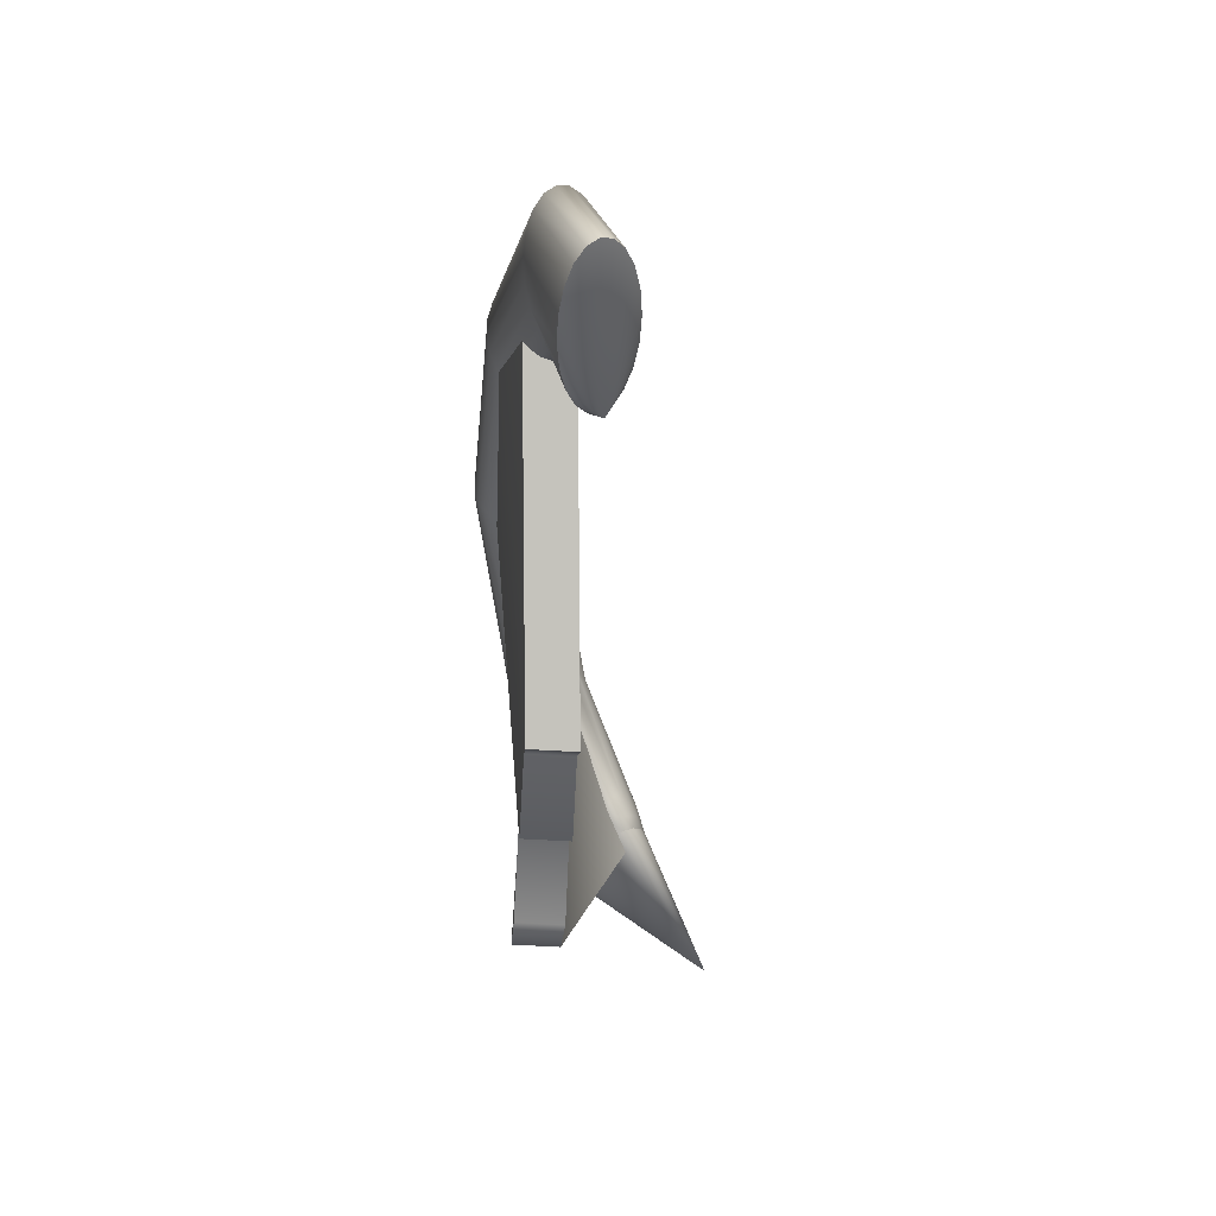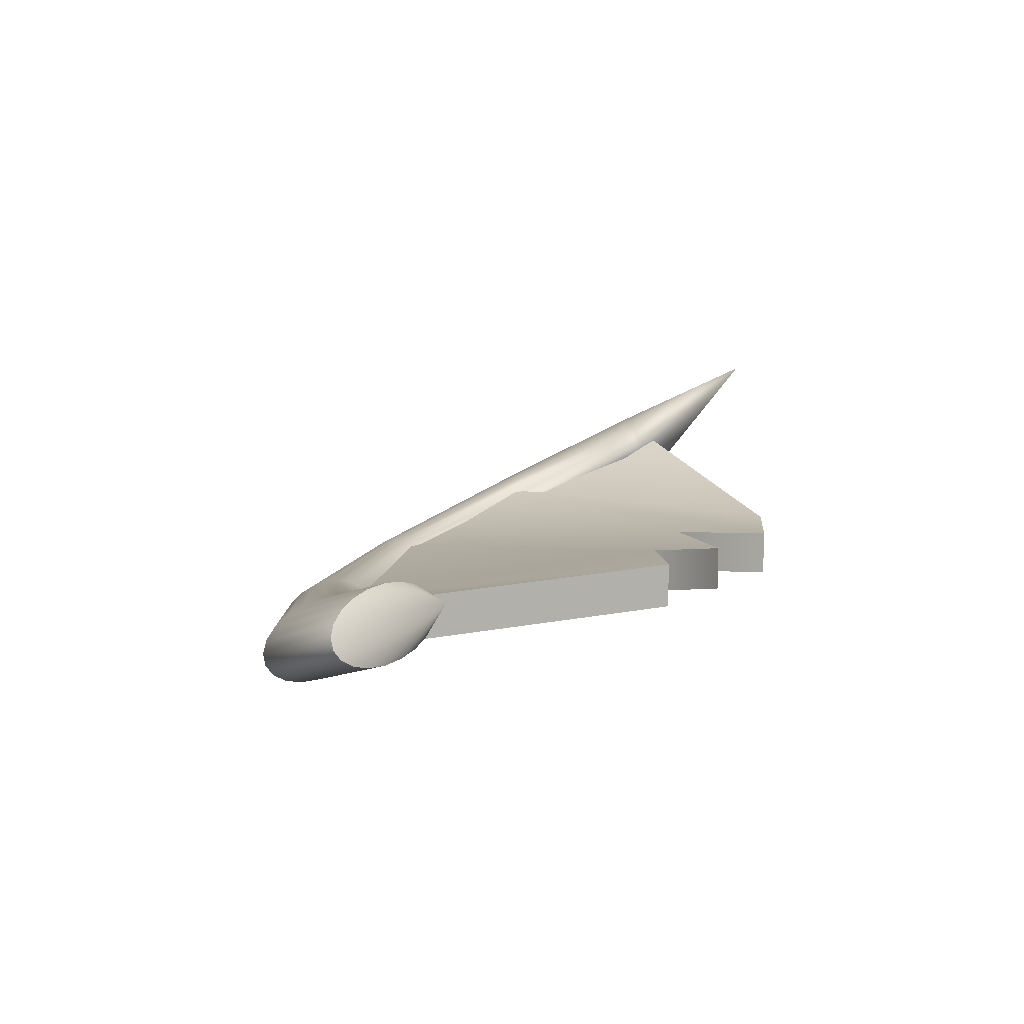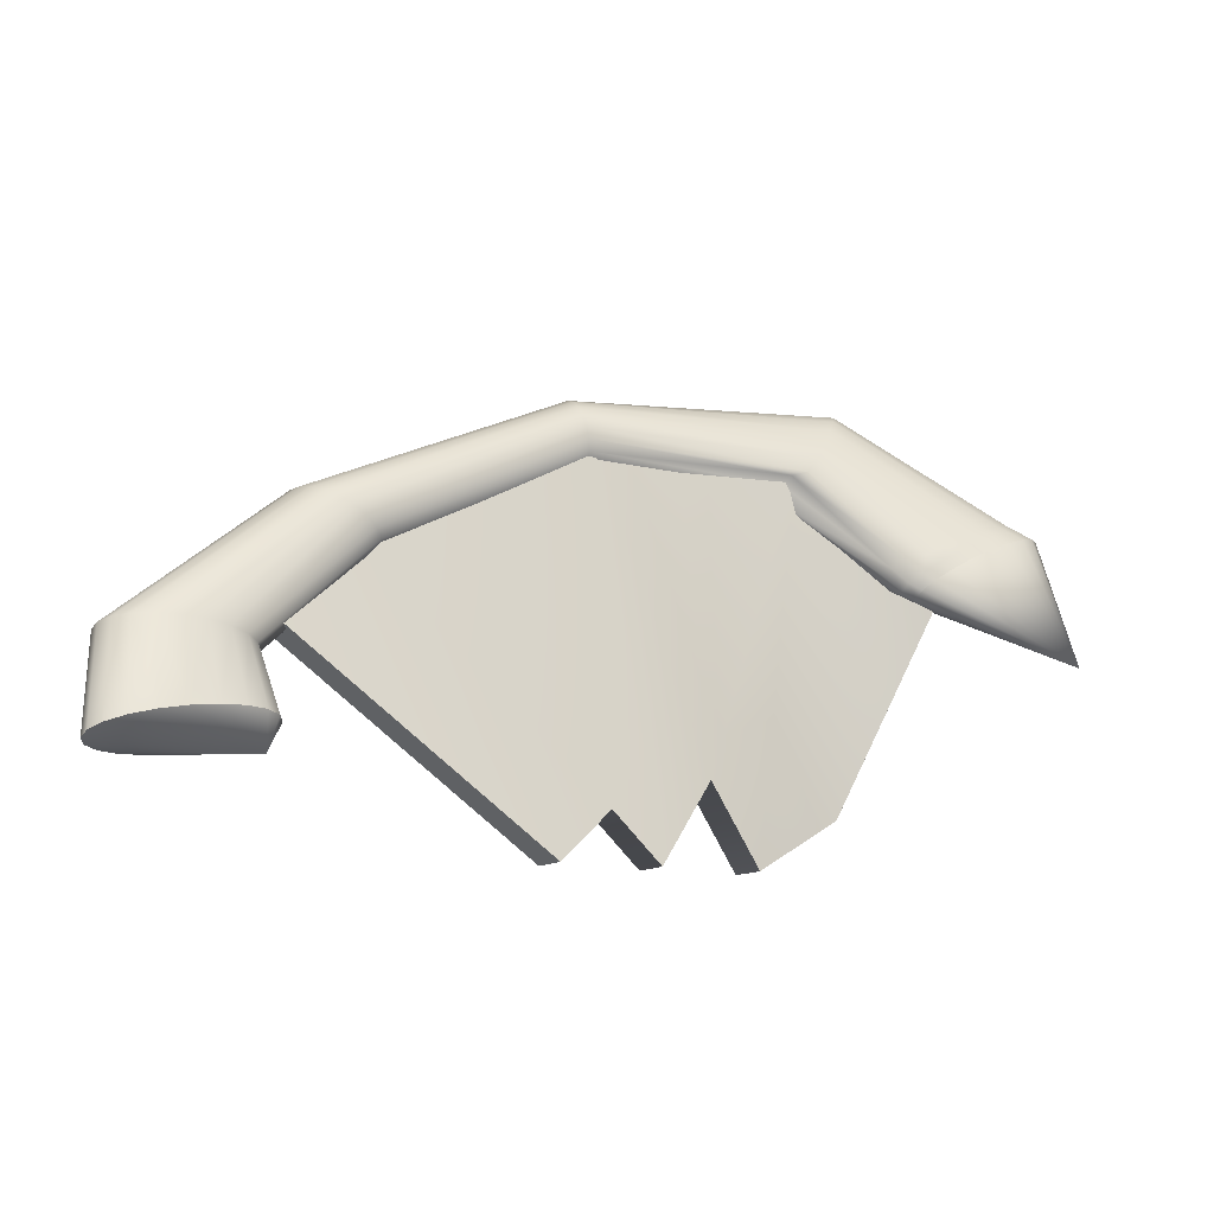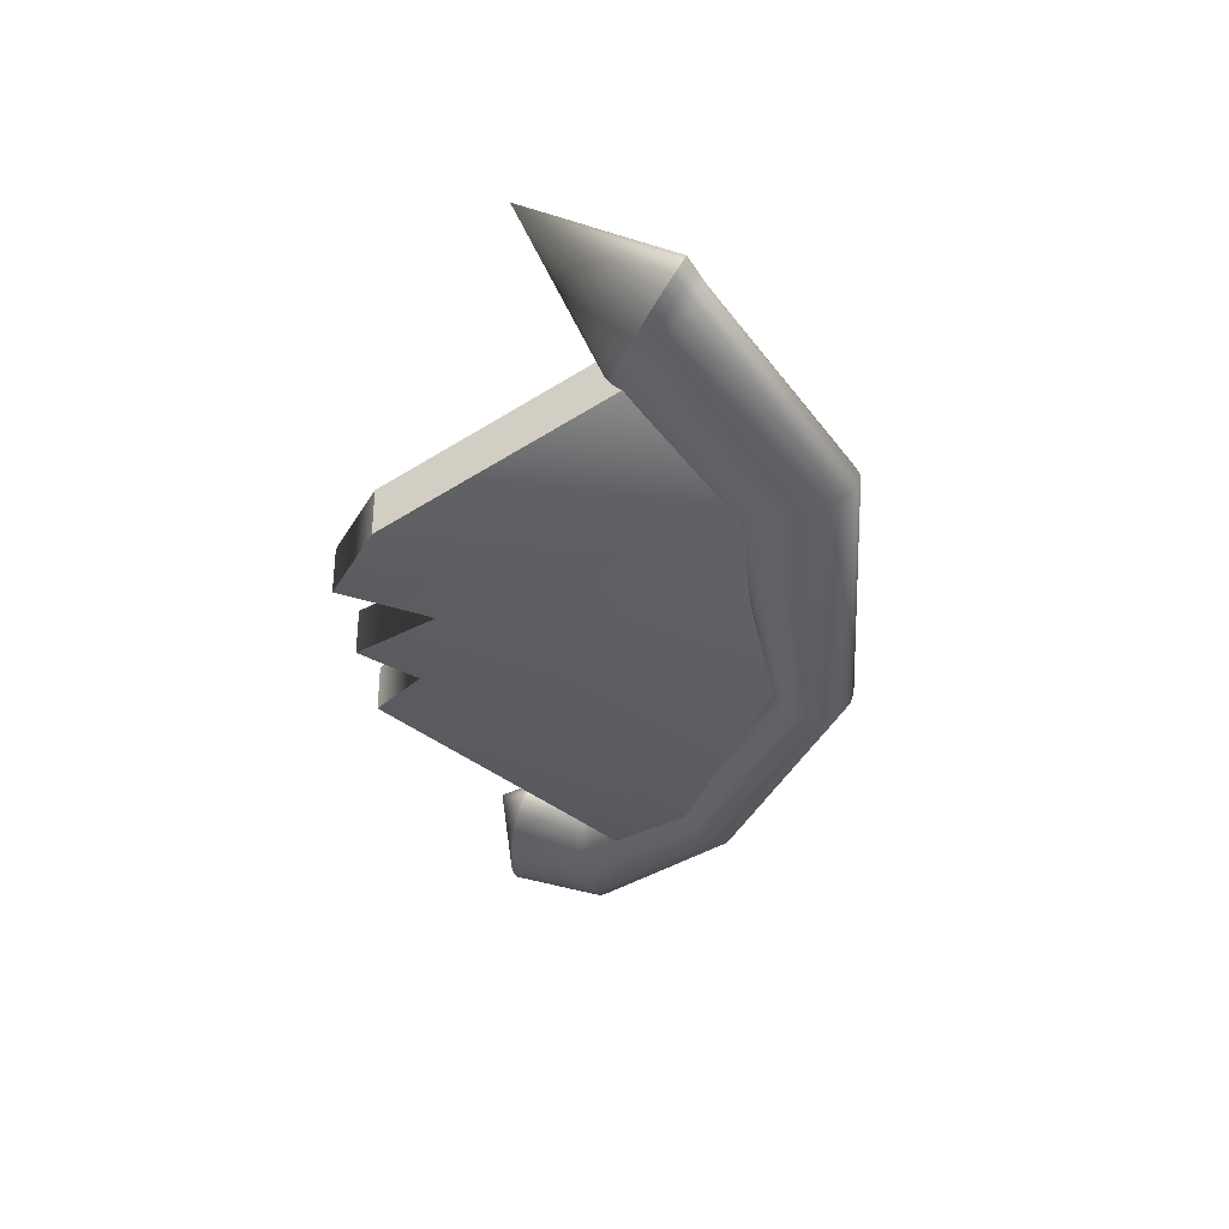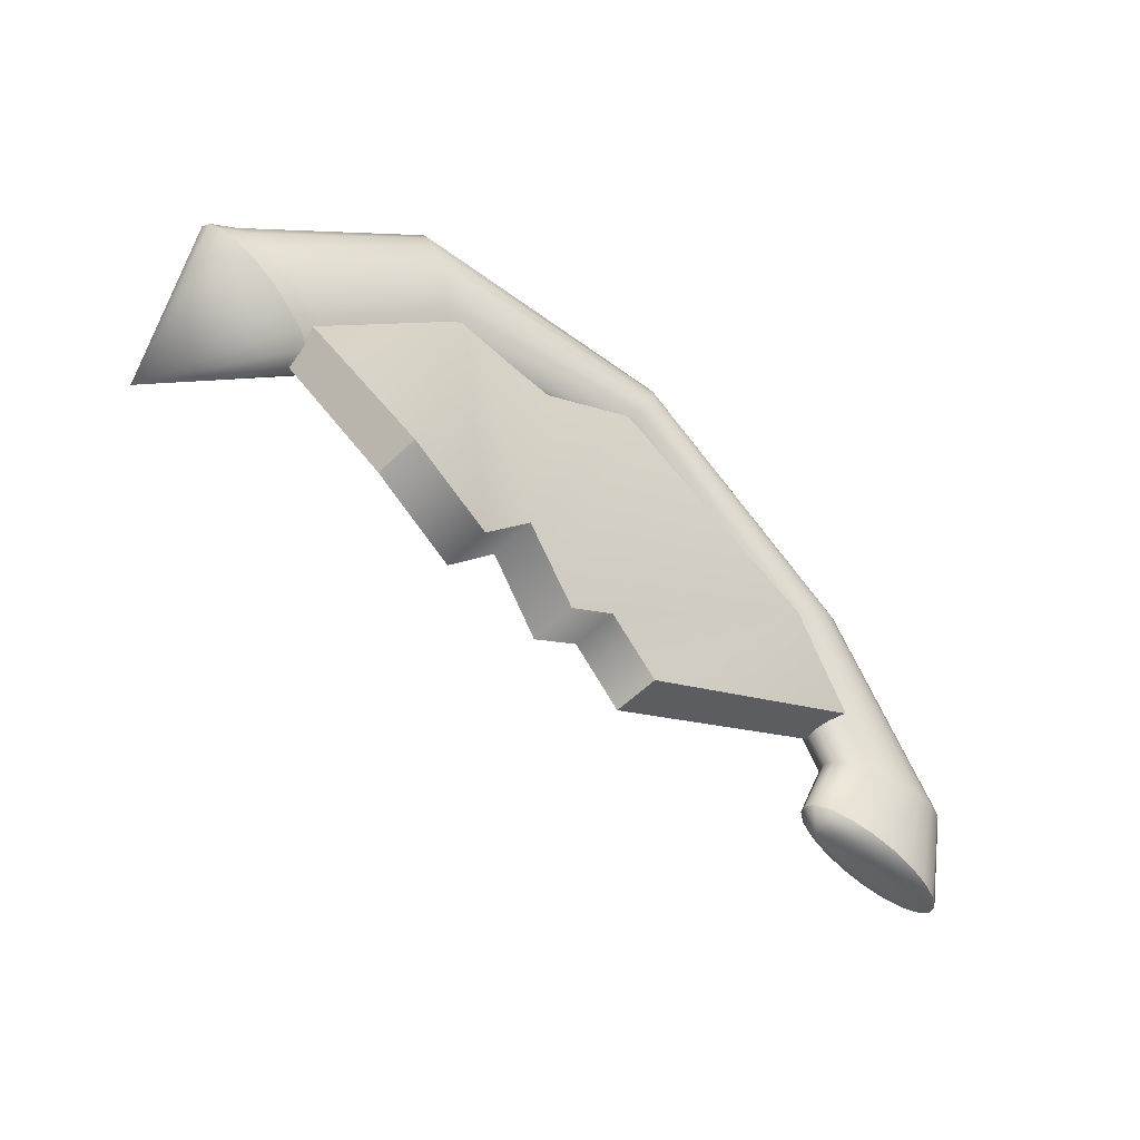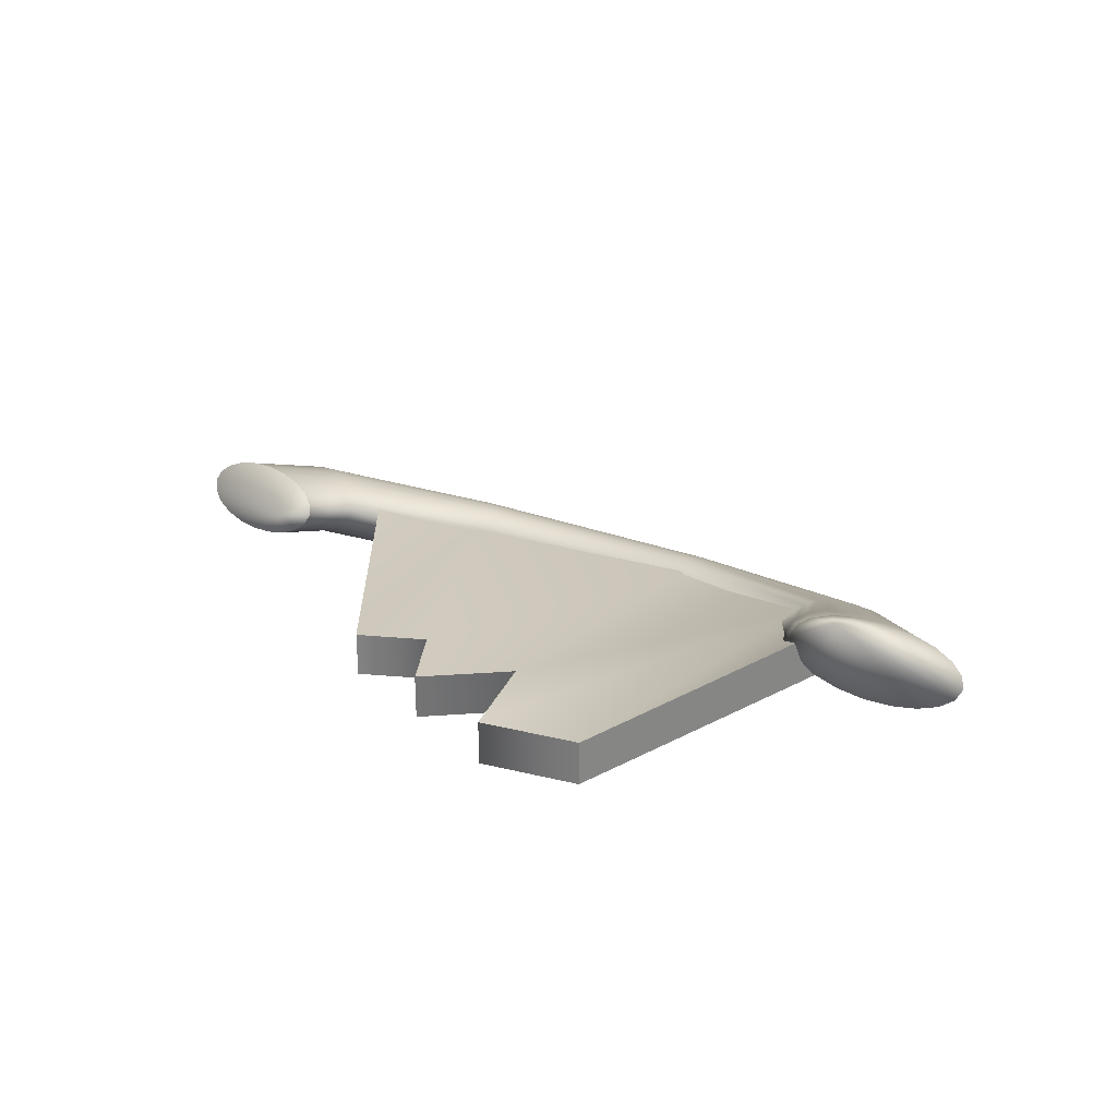
<metadata>
{"format":"obj","ext":"obj","renderer":"f3d","projection":"perspective","resolution":1024,"background":"white","views":[{"elev":-50.9,"azim":-94.1,"up":"+Y"},{"elev":10.7,"azim":-53.4,"up":"+Z"},{"elev":-11.8,"azim":-26.9,"up":"+Y"},{"elev":-32.1,"azim":95.7,"up":"+Z"},{"elev":-59.4,"azim":134.4,"up":"+Y"},{"elev":27.7,"azim":51.8,"up":"+Z"}]}
</metadata>
<code>
g default
v 1.288 0.3058 -0.1005
v 1.157 0.2316 -0.2188
v 0.9429 0.1575 -0.3203
v 0.6651 0.09049 -0.3951
v 0.3513 0.03727 -0.4359
v 0.03234 0.003005 -0.4387
v -0.2607 -0.008943 -0.4032
v -0.499 0.002597 -0.3329
v -0.6593 0.03649 -0.2347
v -0.726 0.08942 -0.1181
v -0.6924 0.1562 0.005372
v -0.5619 0.2303 0.1237
v -0.3473 0.3045 0.2252
v -0.06952 0.3715 0.3
v 0.2442 0.4247 0.3408
v 0.5632 0.459 0.3436
v 0.8562 0.4709 0.3081
v 1.095 0.4594 0.2378
v 1.255 0.4255 0.1396
v 1.322 0.3725 0.02301
v 1.109 1.096 -0.3492
v 1.003 1.05 -0.4783
v 0.826 1.021 -0.5968
v 0.596 1.01 -0.693
v 0.3353 1.018 -0.7574
v 0.06927 1.046 -0.7839
v -0.1759 1.09 -0.7697
v -0.3763 1.146 -0.7163
v -0.5123 1.209 -0.6289
v -0.5706 1.271 -0.5161
v -0.5454 1.328 -0.3889
v -0.4393 1.374 -0.2597
v -0.2626 1.404 -0.1413
v -0.0326 1.415 -0.04512
v 0.2282 1.406 0.01934
v 0.4942 1.378 0.04578
v 0.7394 1.334 0.03162
v 0.9398 1.278 -0.02176
v 1.076 1.216 -0.1091
v 1.134 1.153 -0.222
v 2.553 2.409 -0.6101
v 2.498 2.394 -0.7475
v 2.402 2.413 -0.8788
v 2.273 2.462 -0.9911
v 2.124 2.538 -1.073
v 1.971 2.632 -1.118
v 1.827 2.737 -1.12
v 1.707 2.841 -1.079
v 1.622 2.934 -1
v 1.582 3.007 -0.8901
v 1.589 3.054 -0.7601
v 1.644 3.068 -0.6227
v 1.74 3.05 -0.4914
v 1.869 3.001 -0.3791
v 2.017 2.925 -0.2967
v 2.171 2.83 -0.2524
v 2.315 2.726 -0.2504
v 2.435 2.622 -0.2909
v 2.52 2.529 -0.3701
v 2.56 2.456 -0.48
v 5.093 3.6 -0.675
v 5.099 3.606 -0.8146
v 5.097 3.657 -0.9493
v 5.087 3.748 -1.066
v 5.07 3.87 -1.153
v 5.048 4.01 -1.202
v 5.022 4.156 -1.208
v 4.997 4.293 -1.171
v 4.973 4.407 -1.094
v 4.953 4.488 -0.9848
v 4.94 4.527 -0.854
v 4.934 4.521 -0.7144
v 4.936 4.47 -0.5798
v 4.946 4.379 -0.4632
v 4.963 4.257 -0.3761
v 4.985 4.117 -0.3271
v 5.01 3.971 -0.3208
v 5.036 3.834 -0.358
v 5.06 3.72 -0.435
v 5.079 3.639 -0.5442
v 7.457 3.299 -0.07361
v 7.552 3.336 -0.2165
v 7.683 3.436 -0.3572
v 7.834 3.589 -0.4826
v 7.989 3.777 -0.5791
v 8.136 3.975 -0.6334
v 8.25 4.179 -0.6497
v 8.323 4.37 -0.6259
v 8.351 4.528 -0.5634
v 8.349 4.622 -0.4588
v 8.314 4.651 -0.3255
v 8.246 4.613 -0.1787
v 8.147 4.512 -0.03333
v 8.025 4.355 0.09822
v 7.89 4.152 0.2049
v 7.743 3.938 0.2674
v 7.596 3.749 0.2712
v 7.433 3.714 0.1575
v 7.364 3.605 0.06494
v 7.398 3.37 0.03487
v 8.452 2.344 0.5845
v 8.599 2.349 0.4649
v 8.817 2.399 0.3614
v 9.084 2.487 0.284
v 9.374 2.607 0.2404
v 9.659 2.745 0.2347
v 9.911 2.889 0.2677
v 10.1 3.024 0.336
v 10.22 3.137 0.4329
v 10.25 3.218 0.549
v 10.19 3.257 0.6729
v 10.04 3.252 0.7925
v 9.824 3.202 0.8961
v 9.557 3.114 0.9735
v 9.267 2.994 1.017
v 8.982 2.856 1.023
v 8.73 2.712 0.9898
v 8.508 2.682 0.8653
v 8.394 2.567 0.7695
v 8.366 2.486 0.6538
v 8.59 2.264 0.6433
v 8.737 2.269 0.5237
v 8.954 2.319 0.4201
v 9.221 2.408 0.3427
v 9.512 2.527 0.2991
v 9.797 2.665 0.2935
v 10.05 2.809 0.3264
v 10.24 2.944 0.3947
v 10.36 3.058 0.4917
v 10.39 3.138 0.6078
v 10.33 3.177 0.7317
v 10.18 3.172 0.8513
v 9.962 3.123 0.9548
v 9.695 3.034 1.032
v 9.405 2.915 1.076
v 9.12 2.776 1.081
v 8.868 2.632 1.049
v 8.674 2.497 0.9803
v 8.556 2.384 0.8833
v 8.527 2.304 0.7672
v 8.727 2.185 0.702
v 8.875 2.19 0.5824
v 9.092 2.239 0.4789
v 9.359 2.328 0.4015
v 9.65 2.447 0.3579
v 9.935 2.586 0.3522
v 10.19 2.73 0.3852
v 10.38 2.865 0.4535
v 10.5 2.978 0.5504
v 10.53 3.058 0.6665
v 10.46 3.098 0.7904
v 10.32 3.092 0.91
v 10.1 3.043 1.014
v 9.833 2.954 1.091
v 9.542 2.835 1.135
v 9.257 2.696 1.14
v 9.006 2.553 1.107
v 8.812 2.418 1.039
v 8.694 2.304 0.9421
v 8.665 2.224 0.826
v 1.146 0.02401 0.05657
v 10.14 1.344 1.926
v 4.493 -0.9345 0.05588
v 5.118 -0.3289 0.05588
v 5.743 -0.9345 0.05588
v 6.367 0.0657 0.05588
v 6.992 -0.9345 0.05588
v 8.023 -0.309 0.05588
v 1.069 1.689 -0.2156
v 2.256 2.464 -0.4223
v 5.131 3.962 -0.4026
v 6.126 3.875 -0.2103
v 7.492 3.682 0.1174
v 9.035 2.47 0.9897
v 1.069 1.689 -0.7646
v 2.256 2.464 -0.9714
v 5.131 3.962 -0.9517
v 6.126 3.779 -0.4932
v 7.492 3.682 -0.4317
v 9.035 2.47 0.4406
v 4.493 -0.9345 -0.4932
v 5.118 -0.3289 -0.4932
v 5.743 -0.9345 -0.4932
v 6.367 0.0657 -0.4932
v 6.992 -0.9345 -0.4932
v 8.023 -0.309 -0.4932
g pCylinder3
f 1 2 21
f 21 2 22
f 2 3 22
f 22 3 23
f 3 4 23
f 23 4 24
f 4 5 24
f 24 5 25
f 6 26 5
f 5 26 25
f 7 27 6
f 6 27 26
f 8 28 7
f 7 28 27
f 8 9 28
f 28 9 29
f 9 10 29
f 29 10 30
f 10 11 30
f 30 11 31
f 11 12 31
f 31 12 32
f 12 13 32
f 32 13 33
f 13 14 33
f 33 14 34
f 14 15 34
f 34 15 35
f 16 36 15
f 15 36 35
f 17 37 16
f 16 37 36
f 18 38 17
f 17 38 37
f 19 39 18
f 18 39 38
f 20 40 19
f 19 40 39
f 1 21 20
f 20 21 40
f 22 42 21
f 21 42 41
f 23 43 22
f 22 43 42
f 24 44 23
f 23 44 43
f 25 45 24
f 24 45 44
f 26 46 25
f 25 46 45
f 27 47 26
f 26 47 46
f 28 48 27
f 27 48 47
f 29 49 28
f 28 49 48
f 30 50 29
f 29 50 49
f 30 31 50
f 50 31 51
f 31 32 51
f 51 32 52
f 32 33 52
f 52 33 53
f 33 34 53
f 53 34 54
f 34 35 54
f 54 35 55
f 35 36 55
f 55 36 56
f 36 37 56
f 56 37 57
f 37 38 57
f 57 38 58
f 38 39 58
f 58 39 59
f 39 40 59
f 59 40 60
f 21 41 40
f 40 41 60
f 42 62 41
f 41 62 61
f 43 63 42
f 42 63 62
f 44 64 43
f 43 64 63
f 45 65 44
f 44 65 64
f 46 66 45
f 45 66 65
f 47 67 46
f 46 67 66
f 48 68 47
f 47 68 67
f 49 69 48
f 48 69 68
f 49 50 69
f 69 50 70
f 50 51 70
f 70 51 71
f 51 52 71
f 71 52 72
f 52 53 72
f 72 53 73
f 53 54 73
f 73 54 74
f 54 55 74
f 74 55 75
f 55 56 75
f 75 56 76
f 56 57 76
f 76 57 77
f 57 58 77
f 77 58 78
f 58 59 78
f 78 59 79
f 60 80 59
f 59 80 79
f 41 61 60
f 60 61 80
f 61 62 81
f 81 62 82
f 62 63 82
f 82 63 83
f 63 64 83
f 83 64 84
f 64 65 84
f 84 65 85
f 65 66 85
f 85 66 86
f 66 67 86
f 86 67 87
f 67 68 87
f 87 68 88
f 68 69 88
f 88 69 89
f 69 70 89
f 89 70 90
f 71 91 70
f 70 91 90
f 72 92 71
f 71 92 91
f 73 93 72
f 72 93 92
f 74 94 73
f 73 94 93
f 75 95 74
f 74 95 94
f 76 96 75
f 75 96 95
f 77 97 76
f 76 97 96
f 78 98 77
f 77 98 97
f 79 99 78
f 78 99 98
f 79 80 99
f 99 80 100
f 80 61 100
f 100 61 81
f 81 82 101
f 101 82 102
f 82 83 102
f 102 83 103
f 83 84 103
f 103 84 104
f 84 85 104
f 104 85 105
f 85 86 105
f 105 86 106
f 86 87 106
f 106 87 107
f 87 88 107
f 107 88 108
f 88 89 108
f 108 89 109
f 89 90 109
f 109 90 110
f 91 111 90
f 90 111 110
f 92 112 91
f 91 112 111
f 93 113 92
f 92 113 112
f 94 114 93
f 93 114 113
f 95 115 94
f 94 115 114
f 96 116 95
f 95 116 115
f 97 117 96
f 96 117 116
f 98 118 97
f 97 118 117
f 99 119 98
f 98 119 118
f 99 100 119
f 119 100 120
f 100 81 120
f 120 81 101
f 101 102 121
f 121 102 122
f 102 103 122
f 122 103 123
f 103 104 123
f 123 104 124
f 104 105 124
f 124 105 125
f 105 106 125
f 125 106 126
f 106 107 126
f 126 107 127
f 107 108 127
f 127 108 128
f 108 109 128
f 128 109 129
f 109 110 129
f 129 110 130
f 111 131 110
f 110 131 130
f 112 132 111
f 111 132 131
f 113 133 112
f 112 133 132
f 114 134 113
f 113 134 133
f 115 135 114
f 114 135 134
f 116 136 115
f 115 136 135
f 117 137 116
f 116 137 136
f 118 138 117
f 117 138 137
f 119 139 118
f 118 139 138
f 120 140 119
f 119 140 139
f 120 101 140
f 140 101 121
f 121 122 141
f 141 122 142
f 122 123 142
f 142 123 143
f 123 124 143
f 143 124 144
f 124 125 144
f 144 125 145
f 125 126 145
f 145 126 146
f 126 127 146
f 146 127 147
f 127 128 147
f 147 128 148
f 128 129 148
f 148 129 149
f 129 130 149
f 149 130 150
f 131 151 130
f 130 151 150
f 132 152 131
f 131 152 151
f 133 153 132
f 132 153 152
f 134 154 133
f 133 154 153
f 135 155 134
f 134 155 154
f 136 156 135
f 135 156 155
f 137 157 136
f 136 157 156
f 138 158 137
f 137 158 157
f 139 159 138
f 138 159 158
f 140 160 139
f 139 160 159
f 140 121 160
f 160 121 141
f 2 1 161
f 3 2 161
f 4 3 161
f 5 4 161
f 6 5 161
f 7 6 161
f 8 7 161
f 9 8 161
f 10 9 161
f 11 10 161
f 12 11 161
f 13 12 161
f 14 13 161
f 15 14 161
f 16 15 161
f 17 16 161
f 18 17 161
f 19 18 161
f 20 19 161
f 1 20 161
f 141 142 162
f 142 143 162
f 143 144 162
f 144 145 162
f 145 146 162
f 146 147 162
f 147 148 162
f 148 149 162
f 149 150 162
f 150 151 162
f 151 152 162
f 152 153 162
f 153 154 162
f 154 155 162
f 155 156 162
f 156 157 162
f 157 158 162
f 158 159 162
f 159 160 162
f 160 141 162
f 164 170 163
f 163 170 169
f 165 171 164
f 164 171 170
f 165 166 171
f 171 166 172
f 167 173 166
f 166 173 172
f 167 168 173
f 173 168 174
f 169 170 175
f 175 170 176
f 171 177 170
f 170 177 176
f 172 178 171
f 171 178 177
f 173 179 172
f 172 179 178
f 174 180 173
f 173 180 179
f 175 176 181
f 181 176 182
f 176 177 182
f 182 177 183
f 178 184 177
f 177 184 183
f 178 179 184
f 184 179 185
f 180 186 179
f 179 186 185
f 181 182 163
f 163 182 164
f 182 183 164
f 164 183 165
f 183 184 165
f 165 184 166
f 184 185 166
f 166 185 167
f 185 186 167
f 167 186 168
f 186 180 168
f 168 180 174
f 163 169 181
f 181 169 175

</code>
